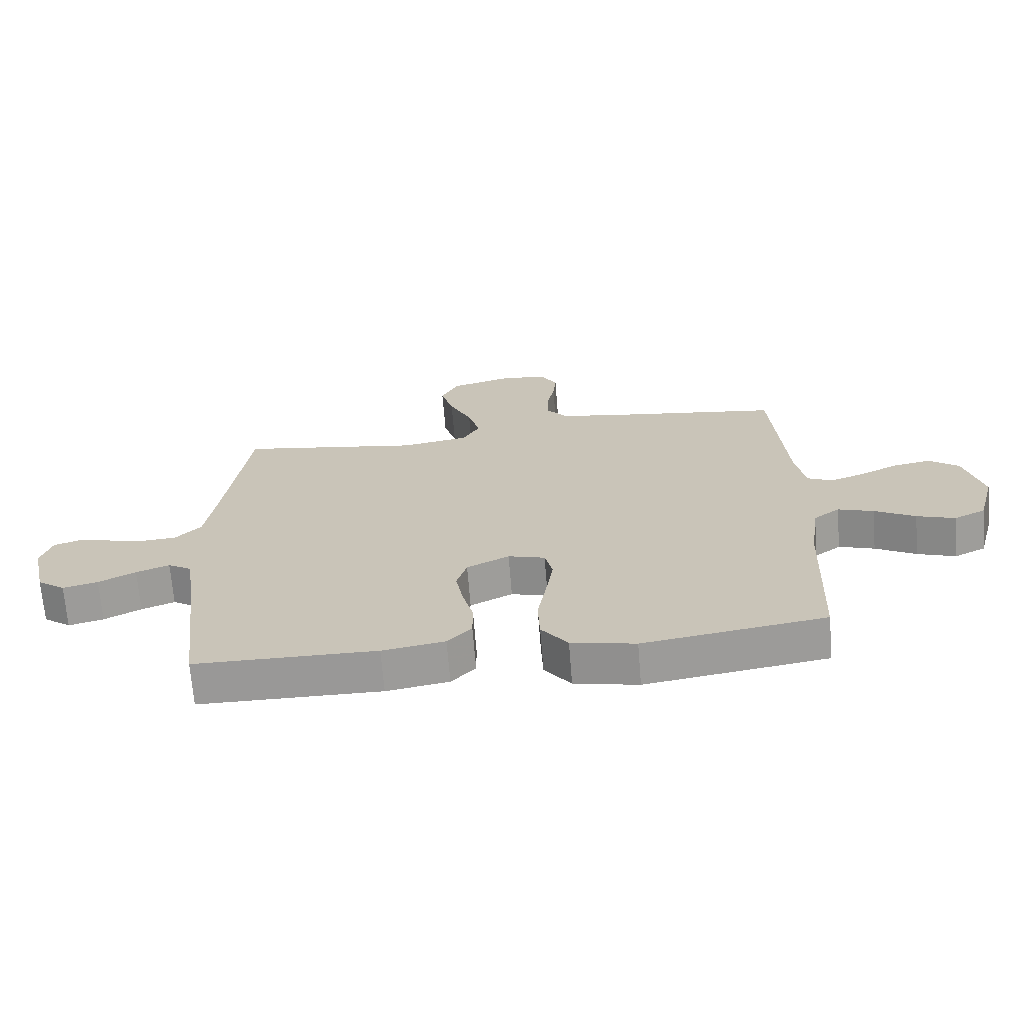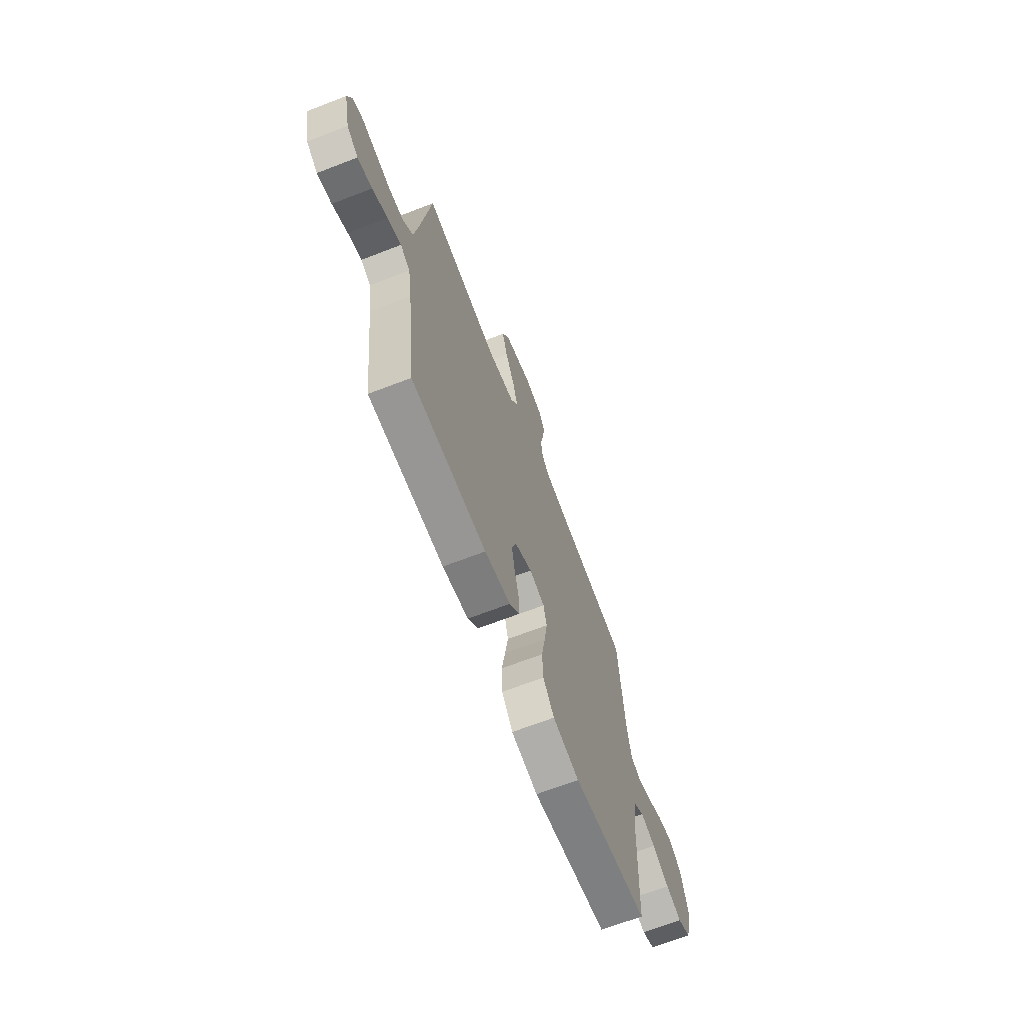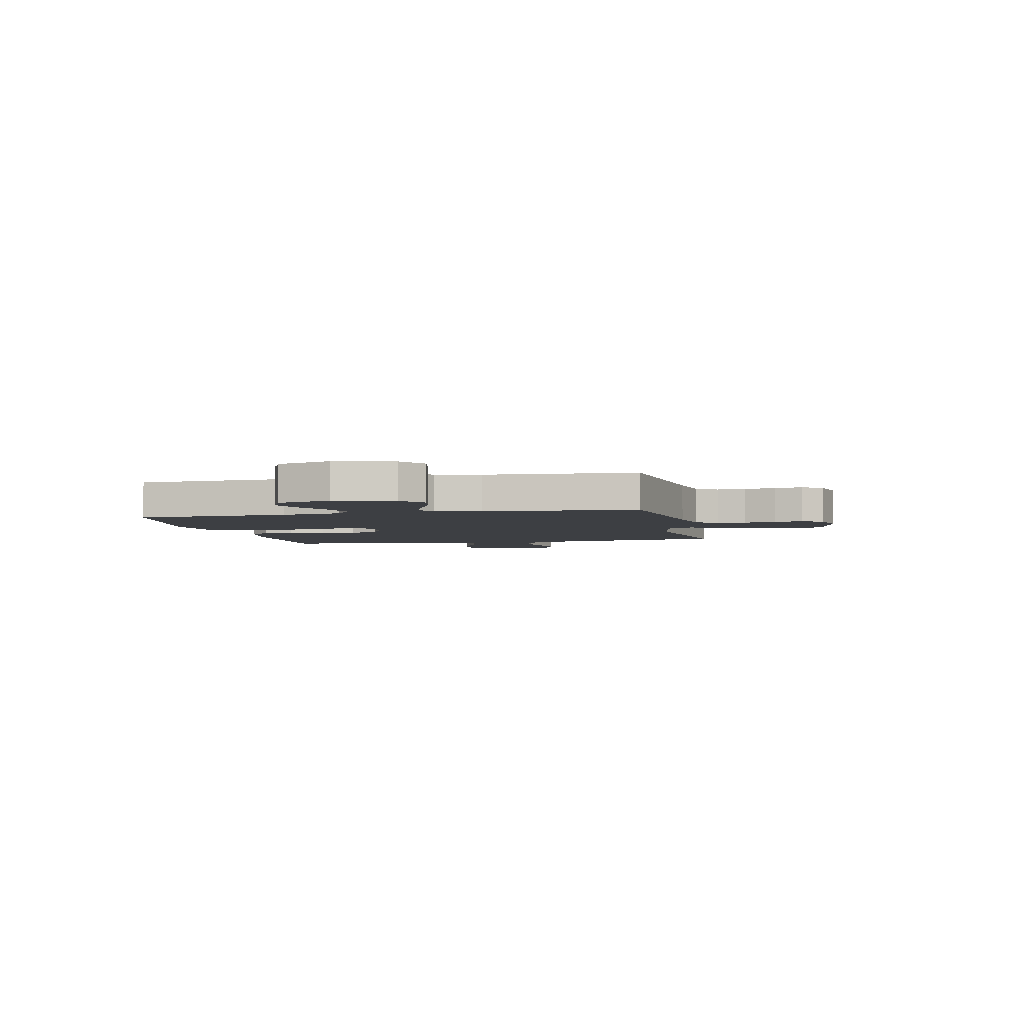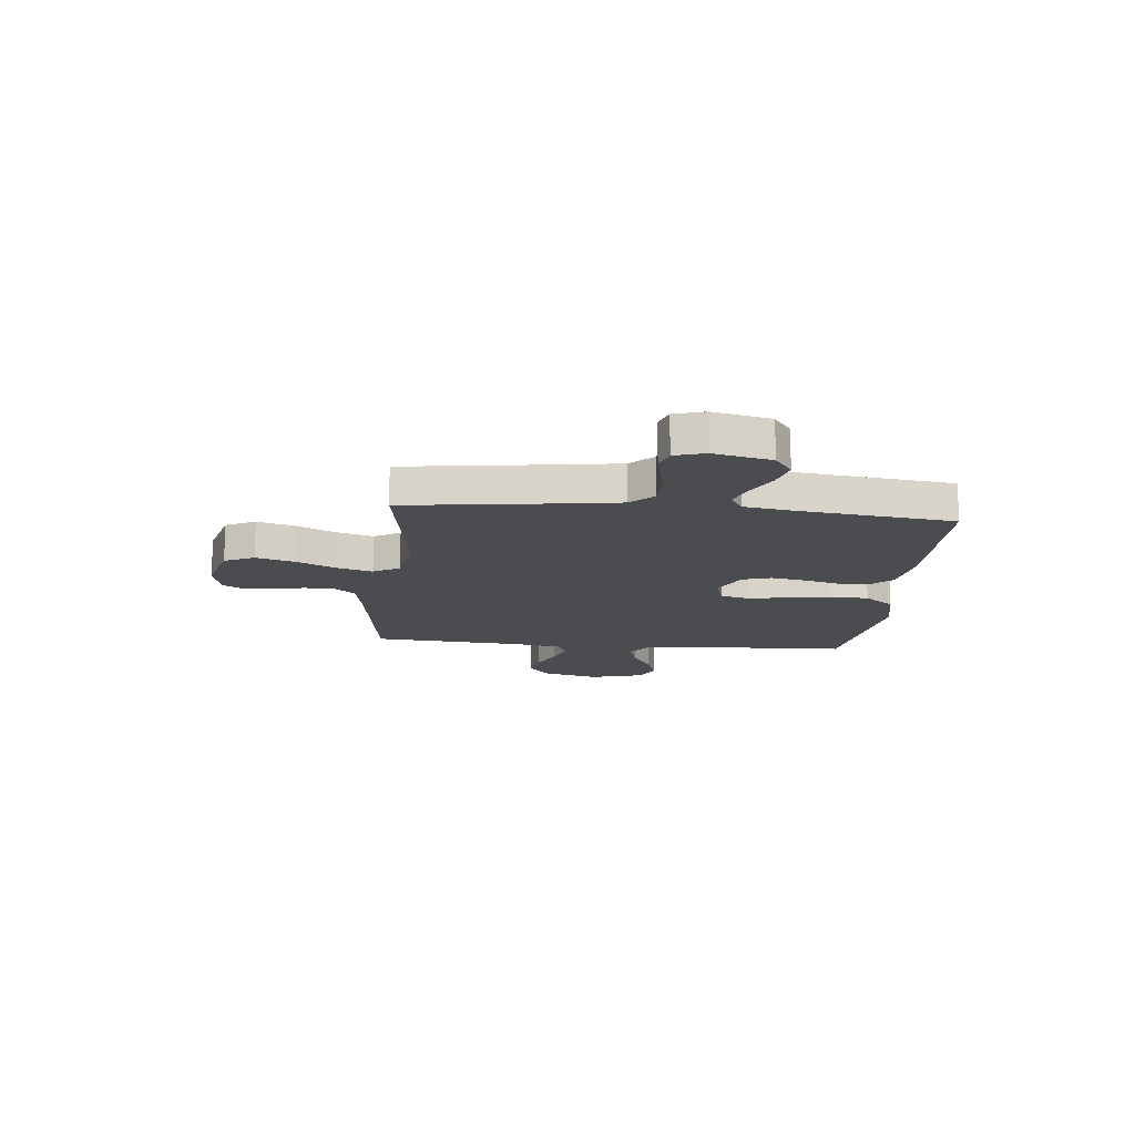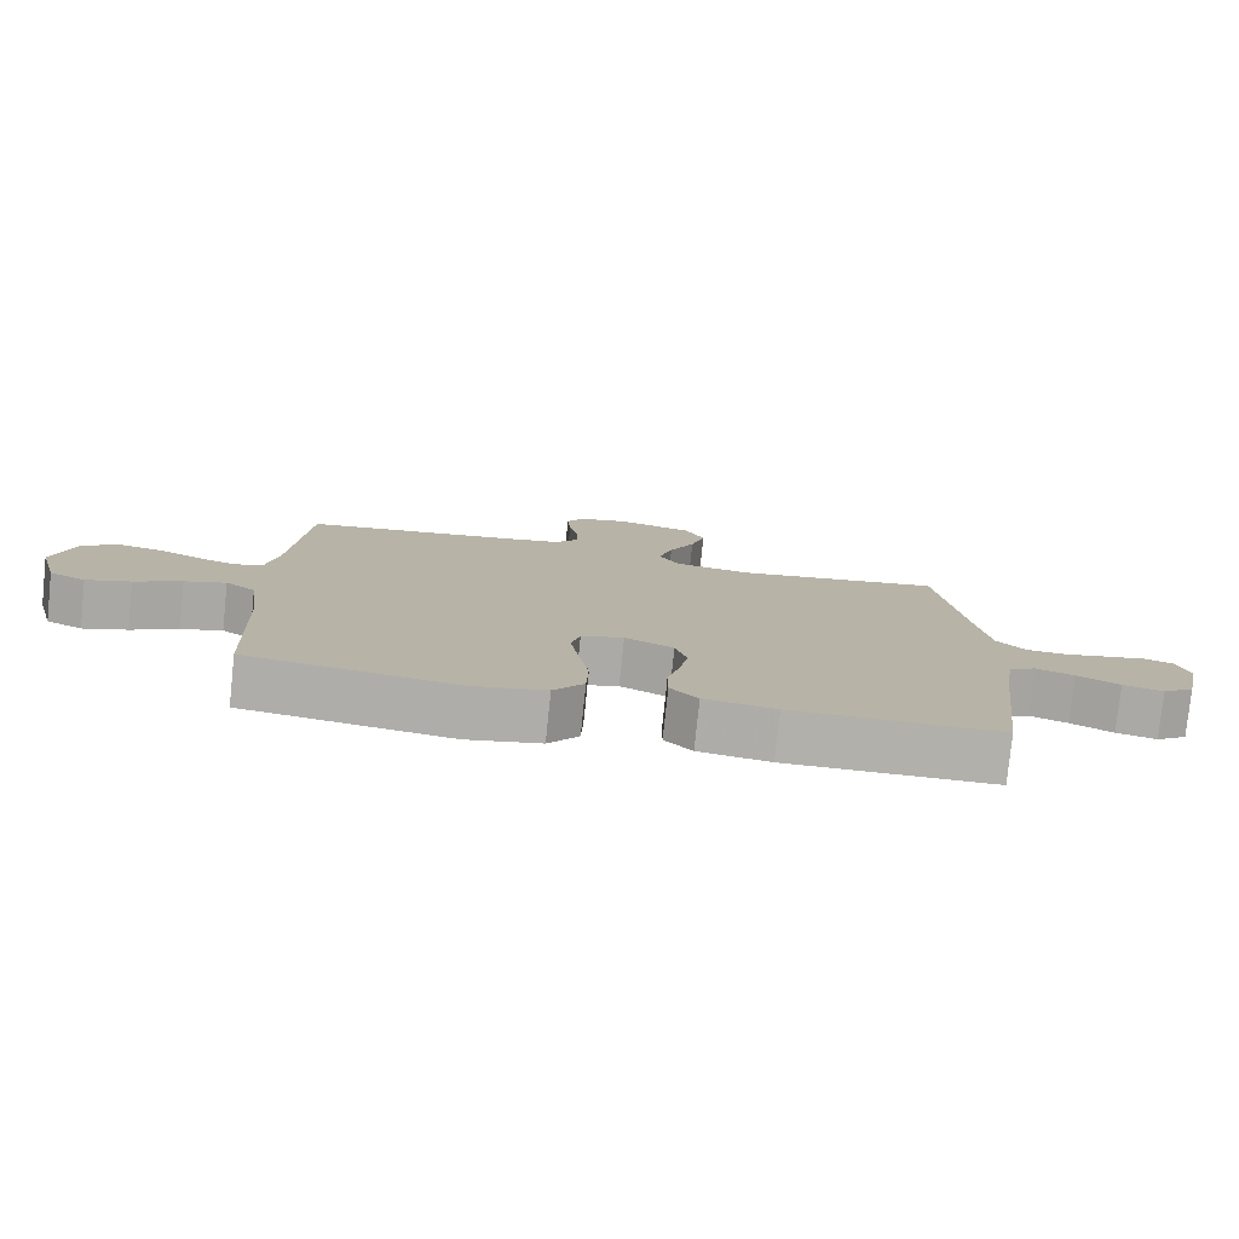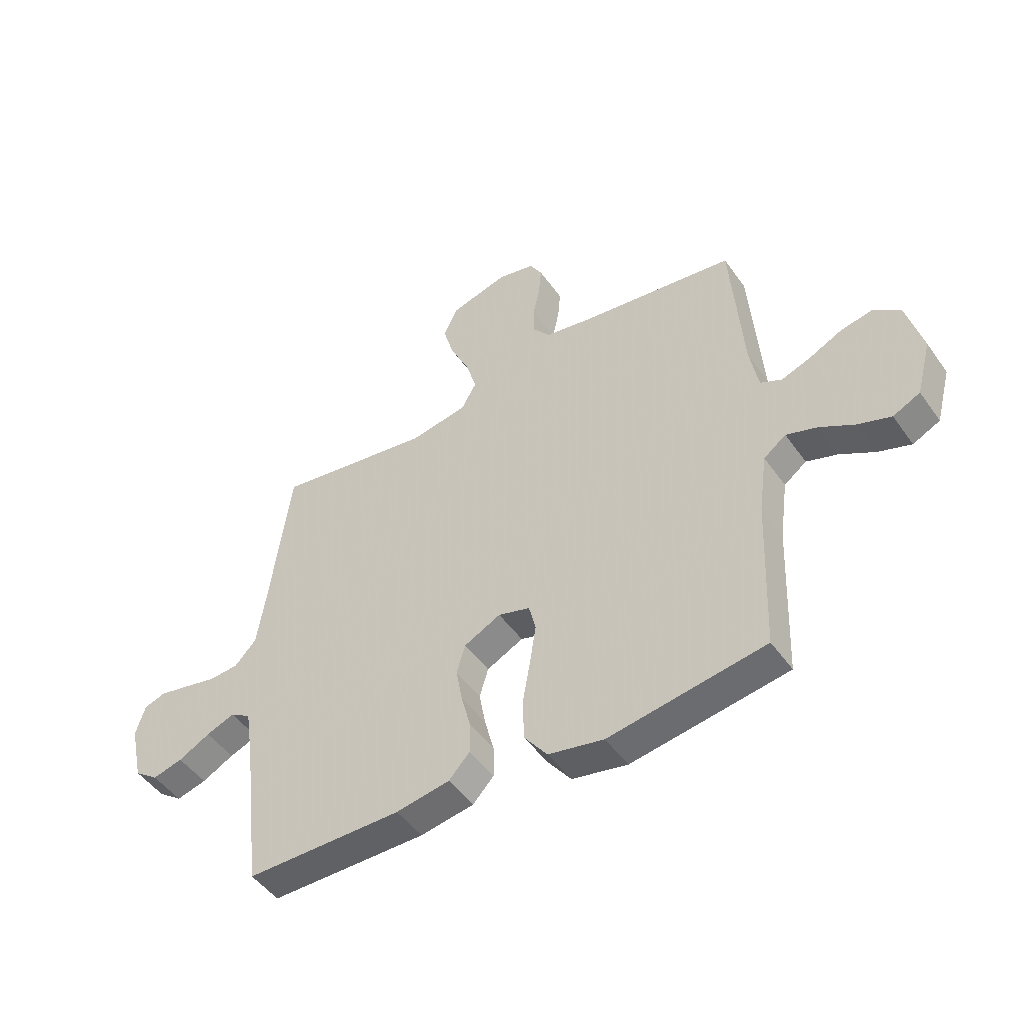
<metadata>
{"format":"obj","ext":"obj","renderer":"f3d","projection":"perspective","resolution":1024,"background":"white","views":[{"elev":-68.8,"azim":-175.4,"up":"+Z"},{"elev":-67.5,"azim":111.2,"up":"+Z"},{"elev":-4.0,"azim":-77.5,"up":"+Y"},{"elev":-15.2,"azim":84.4,"up":"+Y"},{"elev":-78.5,"azim":-5.9,"up":"+Z"},{"elev":-48.4,"azim":-146.3,"up":"+Z"}]}
</metadata>
<code>
v 0.5 0.07 -0.5
v 0.2 0.07 -0.502
v 0.097 0.07 -0.485
v 0.057 0.07 -0.442
v 0.057 0.07 -0.381
v 0.075 0.07 -0.312
v 0.087 0.07 -0.245
v 0.07 0.07 -0.189
v 0 0.07 -0.154
v -0.061 0.07 -0.172
v -0.074 0.07 -0.226
v -0.062 0.07 -0.303
v -0.047 0.07 -0.388
v -0.05 0.07 -0.466
v -0.094 0.07 -0.524
v -0.2 0.07 -0.546
v -0.5 0.07 -0.5
v -0.512 0.07 -0.2
v -0.528 0.07 -0.084
v -0.571 0.07 -0.052
v -0.63 0.07 -0.072
v -0.697 0.07 -0.11
v -0.76 0.07 -0.132
v -0.812 0.07 -0.107
v -0.841 0.07 0
v -0.811 0.07 0.115
v -0.761 0.07 0.153
v -0.699 0.07 0.141
v -0.635 0.07 0.11
v -0.579 0.07 0.09
v -0.538 0.07 0.11
v -0.522 0.07 0.2
v -0.5 0.07 0.5
v -0.2 0.07 0.541
v -0.112 0.07 0.557
v -0.078 0.07 0.599
v -0.078 0.07 0.656
v -0.091 0.07 0.718
v -0.096 0.07 0.774
v -0.072 0.07 0.816
v 0 0.07 0.832
v 0.11 0.07 0.802
v 0.138 0.07 0.744
v 0.117 0.07 0.671
v 0.08 0.07 0.593
v 0.06 0.07 0.523
v 0.089 0.07 0.472
v 0.2 0.07 0.453
v 0.5 0.07 0.5
v 0.54 0.07 0.2
v 0.556 0.07 0.095
v 0.598 0.07 0.051
v 0.655 0.07 0.047
v 0.718 0.07 0.061
v 0.775 0.07 0.073
v 0.817 0.07 0.059
v 0.835 0.07 0
v 0.81 0.07 -0.113
v 0.764 0.07 -0.147
v 0.706 0.07 -0.132
v 0.645 0.07 -0.1
v 0.59 0.07 -0.079
v 0.551 0.07 -0.103
v 0.536 0.07 -0.2
v 0.5 0 -0.5
v 0.2 0 -0.502
v 0.097 0 -0.485
v 0.057 0 -0.442
v 0.057 0 -0.381
v 0.075 0 -0.312
v 0.087 0 -0.245
v 0.07 0 -0.189
v 0 0 -0.154
v -0.061 0 -0.172
v -0.074 0 -0.226
v -0.062 0 -0.303
v -0.047 0 -0.388
v -0.05 0 -0.466
v -0.094 0 -0.524
v -0.2 0 -0.546
v -0.5 0 -0.5
v -0.512 0 -0.2
v -0.528 0 -0.084
v -0.571 0 -0.052
v -0.63 0 -0.072
v -0.697 0 -0.11
v -0.76 0 -0.132
v -0.812 0 -0.107
v -0.841 0 0
v -0.811 0 0.115
v -0.761 0 0.153
v -0.699 0 0.141
v -0.635 0 0.11
v -0.579 0 0.09
v -0.538 0 0.11
v -0.522 0 0.2
v -0.5 0 0.5
v -0.2 0 0.541
v -0.112 0 0.557
v -0.078 0 0.599
v -0.078 0 0.656
v -0.091 0 0.718
v -0.096 0 0.774
v -0.072 0 0.816
v 0 0 0.832
v 0.11 0 0.802
v 0.138 0 0.744
v 0.117 0 0.671
v 0.08 0 0.593
v 0.06 0 0.523
v 0.089 0 0.472
v 0.2 0 0.453
v 0.5 0 0.5
v 0.54 0 0.2
v 0.556 0 0.095
v 0.598 0 0.051
v 0.655 0 0.047
v 0.718 0 0.061
v 0.775 0 0.073
v 0.817 0 0.059
v 0.835 0 0
v 0.81 0 -0.113
v 0.764 0 -0.147
v 0.706 0 -0.132
v 0.645 0 -0.1
v 0.59 0 -0.079
v 0.551 0 -0.103
v 0.536 0 -0.2
f 59 60 61
f 58 59 61
f 57 58 61
f 56 57 61
f 55 56 61
f 54 55 61
f 53 54 61
f 52 53 61 62
f 51 52 62 63
f 48 49 50
f 51 63 64
f 50 51 64
f 48 50 64
f 47 48 64
f 43 44 45
f 42 43 45
f 41 42 45
f 40 41 45
f 39 40 45
f 38 39 45
f 37 38 45
f 36 37 45 46
f 35 36 46 47
f 32 33 34
f 35 47 64
f 34 35 64
f 32 34 64
f 31 32 64
f 27 28 29
f 26 27 29
f 25 26 29
f 24 25 29
f 23 24 29
f 22 23 29
f 21 22 29
f 20 21 29 30
f 30 31 64
f 20 30 64
f 19 20 64
f 16 17 18
f 15 16 18
f 14 15 18
f 13 14 18
f 12 13 18
f 11 12 18 19
f 4 5 6
f 3 4 6
f 2 3 6
f 1 2 6
f 64 1 6
f 64 6 7
f 10 11 19
f 9 10 19
f 9 19 64
f 8 9 64
f 7 8 64
f 125 124 123
f 125 123 122
f 125 122 121
f 125 121 120
f 125 120 119
f 125 119 118
f 125 118 117
f 126 125 117 116
f 127 126 116 115
f 114 113 112
f 128 127 115
f 128 115 114
f 128 114 112
f 128 112 111
f 109 108 107
f 109 107 106
f 109 106 105
f 109 105 104
f 109 104 103
f 109 103 102
f 109 102 101
f 110 109 101 100
f 111 110 100 99
f 98 97 96
f 128 111 99
f 128 99 98
f 128 98 96
f 128 96 95
f 93 92 91
f 93 91 90
f 93 90 89
f 93 89 88
f 93 88 87
f 93 87 86
f 93 86 85
f 94 93 85 84
f 128 95 94
f 128 94 84
f 128 84 83
f 82 81 80
f 82 80 79
f 82 79 78
f 82 78 77
f 82 77 76
f 83 82 76 75
f 70 69 68
f 70 68 67
f 70 67 66
f 70 66 65
f 70 65 128
f 71 70 128
f 83 75 74
f 83 74 73
f 128 83 73
f 128 73 72
f 128 72 71
f 1 65 66 2
f 2 66 67 3
f 3 67 68 4
f 4 68 69 5
f 5 69 70 6
f 6 70 71 7
f 7 71 72 8
f 8 72 73 9
f 9 73 74 10
f 10 74 75 11
f 11 75 76 12
f 12 76 77 13
f 13 77 78 14
f 14 78 79 15
f 15 79 80 16
f 16 80 81 17
f 17 81 82 18
f 18 82 83 19
f 19 83 84 20
f 20 84 85 21
f 21 85 86 22
f 22 86 87 23
f 23 87 88 24
f 24 88 89 25
f 25 89 90 26
f 26 90 91 27
f 27 91 92 28
f 28 92 93 29
f 29 93 94 30
f 30 94 95 31
f 31 95 96 32
f 32 96 97 33
f 33 97 98 34
f 34 98 99 35
f 35 99 100 36
f 36 100 101 37
f 37 101 102 38
f 38 102 103 39
f 39 103 104 40
f 40 104 105 41
f 41 105 106 42
f 42 106 107 43
f 43 107 108 44
f 44 108 109 45
f 45 109 110 46
f 46 110 111 47
f 47 111 112 48
f 48 112 113 49
f 49 113 114 50
f 50 114 115 51
f 51 115 116 52
f 52 116 117 53
f 53 117 118 54
f 54 118 119 55
f 55 119 120 56
f 56 120 121 57
f 57 121 122 58
f 58 122 123 59
f 59 123 124 60
f 60 124 125 61
f 61 125 126 62
f 62 126 127 63
f 63 127 128 64
f 64 128 65 1

</code>
